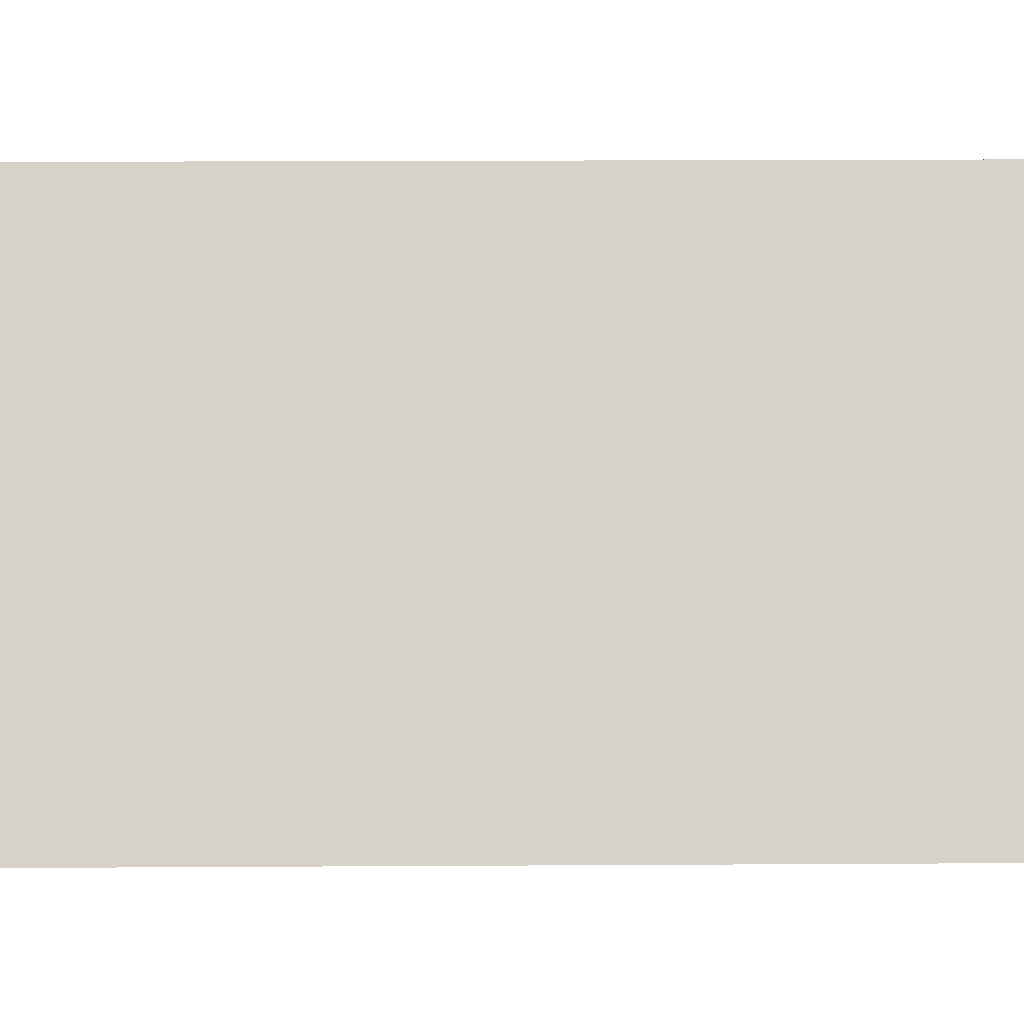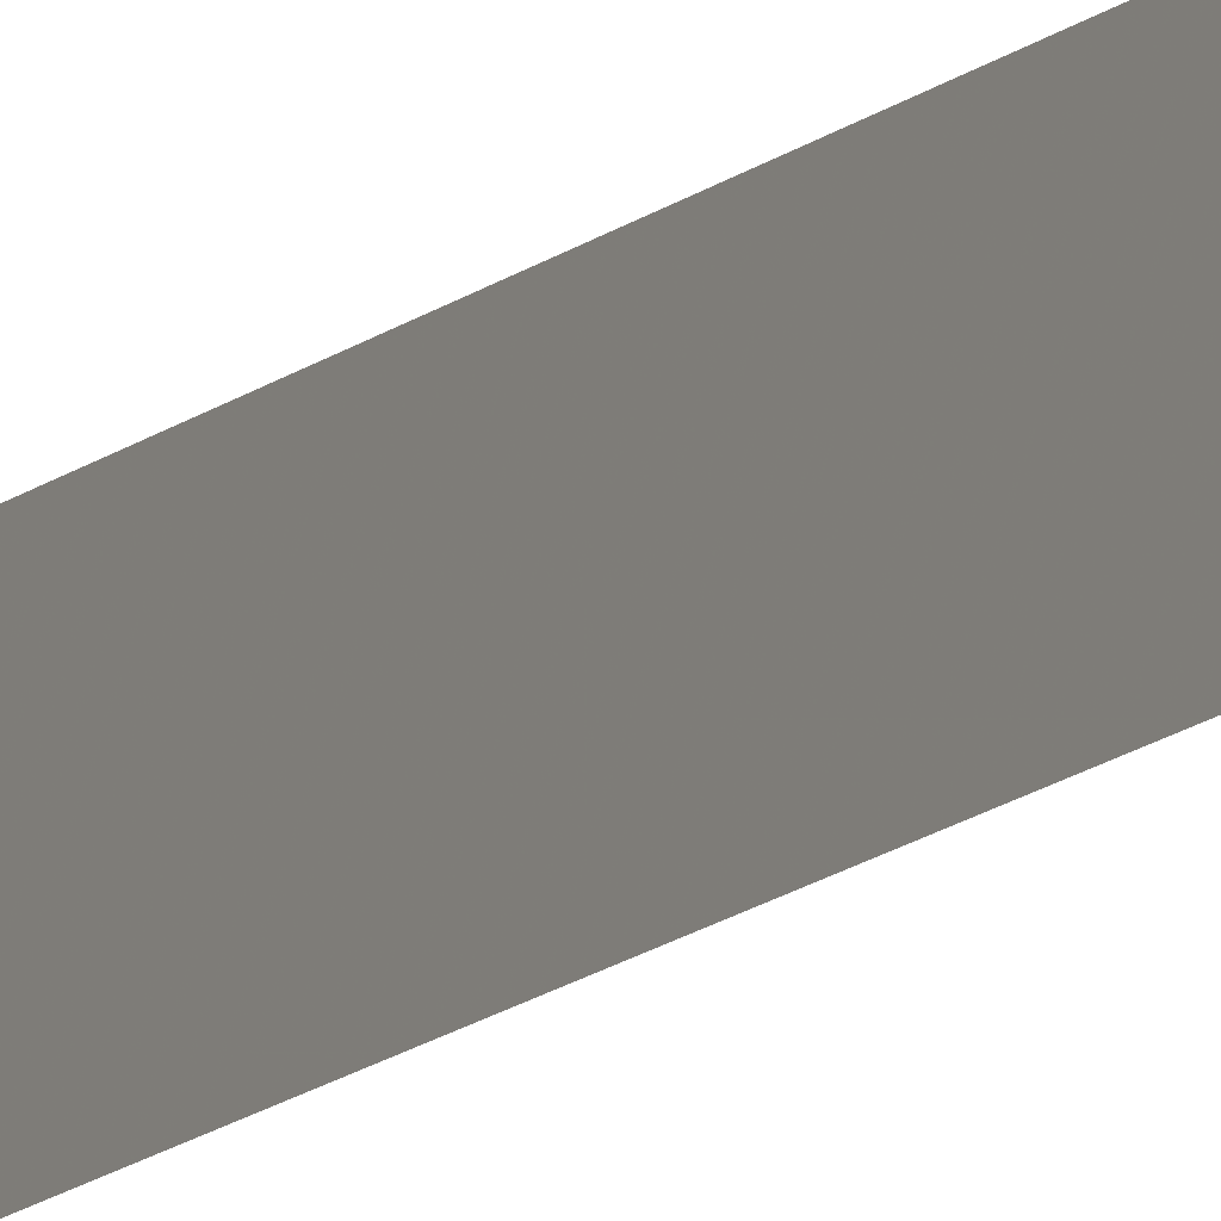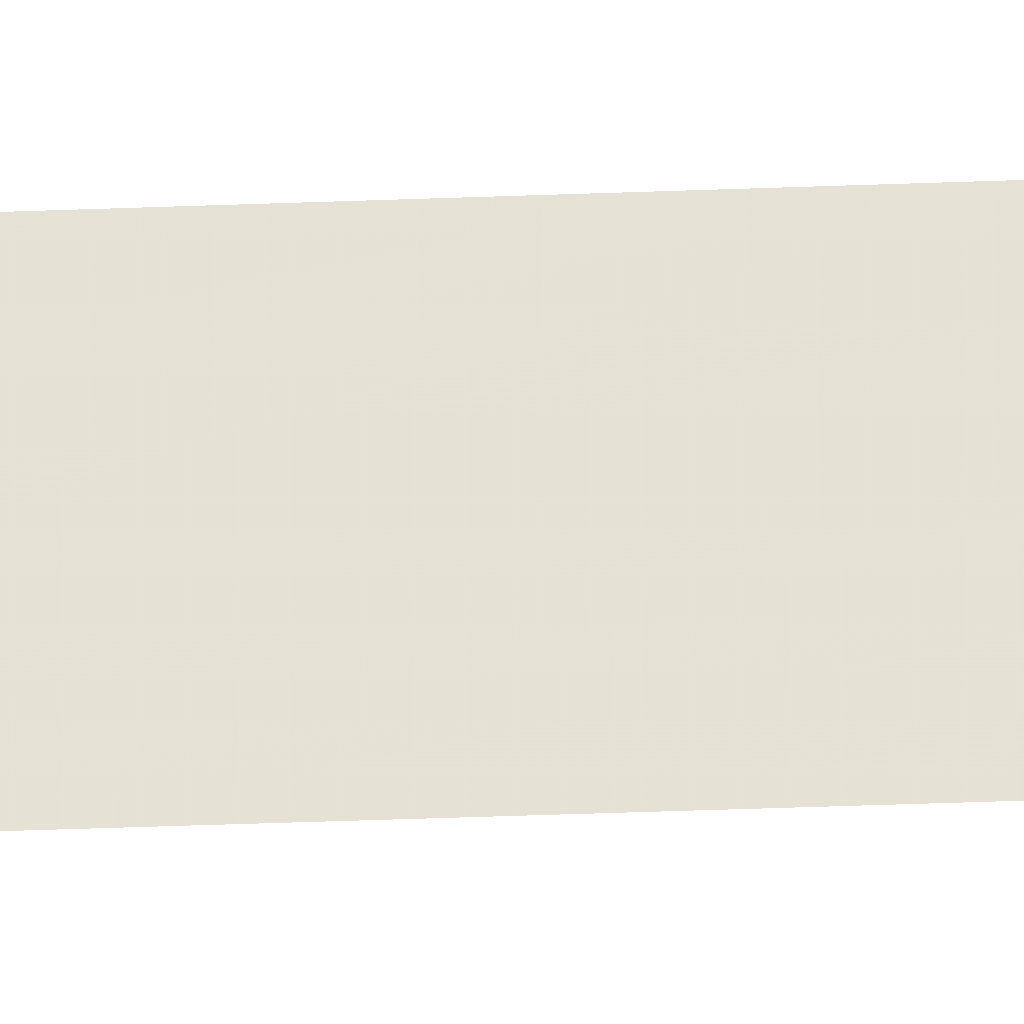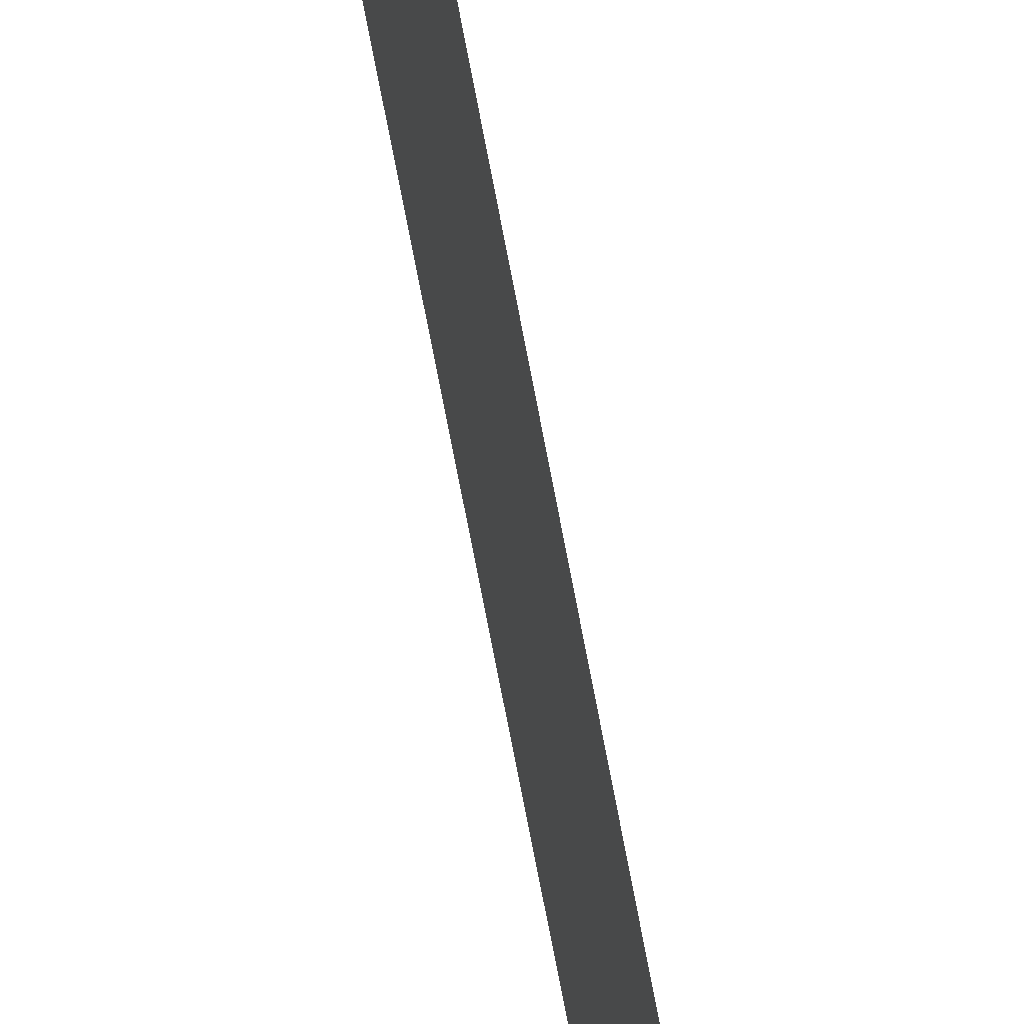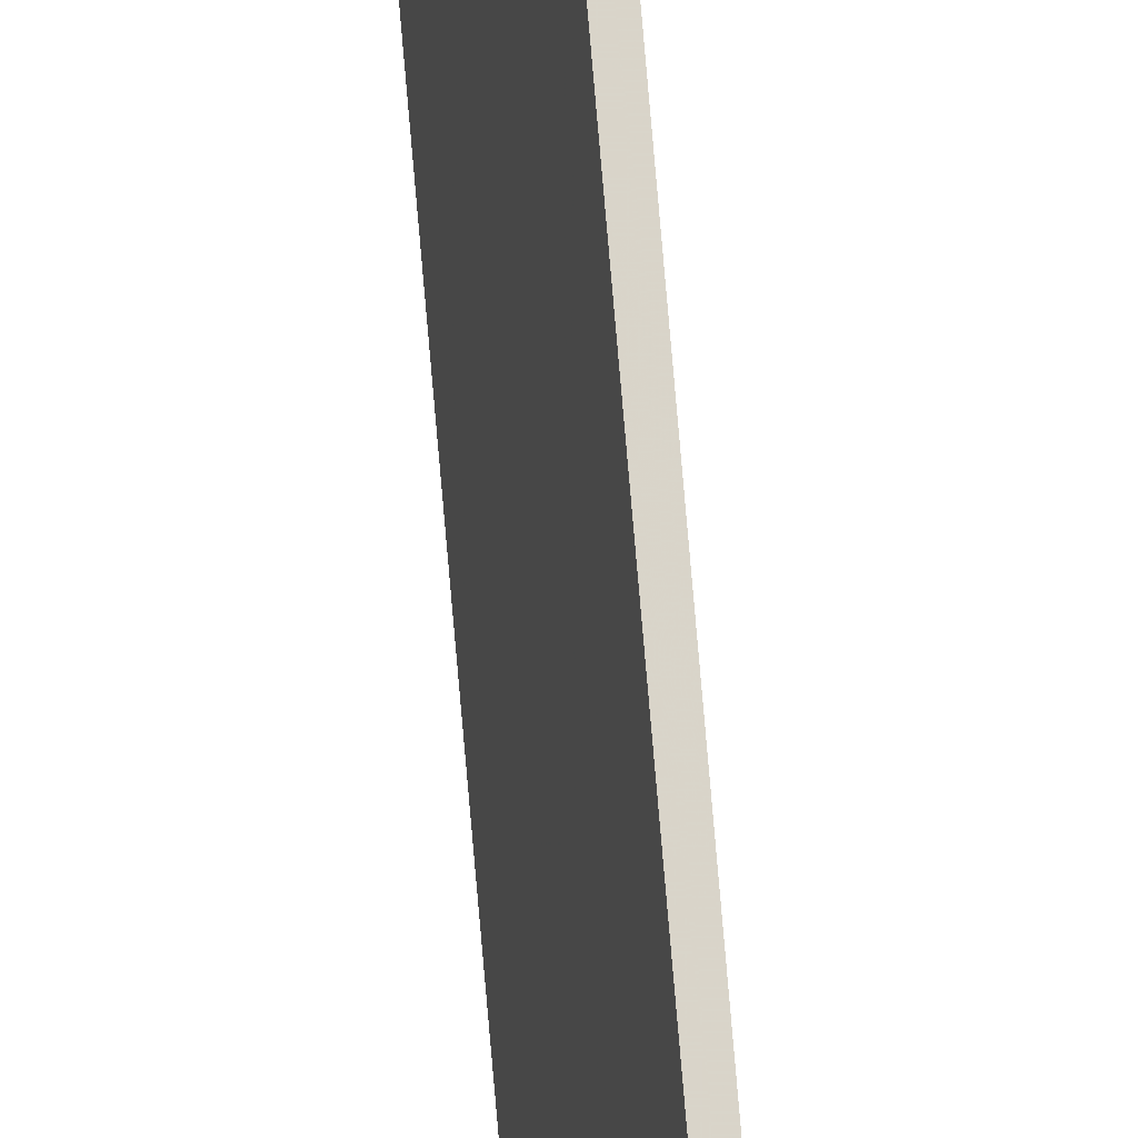
<metadata>
{"format":"obj","ext":"obj","renderer":"f3d","projection":"perspective","resolution":1024,"background":"white","views":[{"elev":1.5,"azim":-98.0,"up":"+Z"},{"elev":-10.9,"azim":-23.8,"up":"+Z"},{"elev":-17.8,"azim":-84.3,"up":"+Z"},{"elev":-36.7,"azim":-173.2,"up":"+Z"},{"elev":75.6,"azim":-4.9,"up":"+Z"}]}
</metadata>
<code>
v -7.264 -0.07477 3.511
v -7.263 -0.07477 3.513
v -7.263 -0.07477 3.513
v -7.264 -0.1311 3.511
v -7.263 -0.1311 3.513
v -7.263 -0.1311 3.513
v -7.263 -0.1311 3.513
v -7.264 -0.1311 3.511
v -7.264 -0.07477 3.511
v -7.263 -0.07477 3.513
v -7.263 -0.1311 3.513
v -7.263 -0.1311 3.513
v -7.263 -0.07477 3.513
v -7.263 -0.07477 3.513
v -7.264 -0.1311 3.511
v -7.263 -0.1311 3.513
v -7.263 -0.07477 3.513
v -7.264 -0.07477 3.511
f 1 2 3
f 4 5 6
f 7 8 9
f 7 9 10
f 11 12 13
f 11 13 14
f 15 16 17
f 15 17 18

</code>
